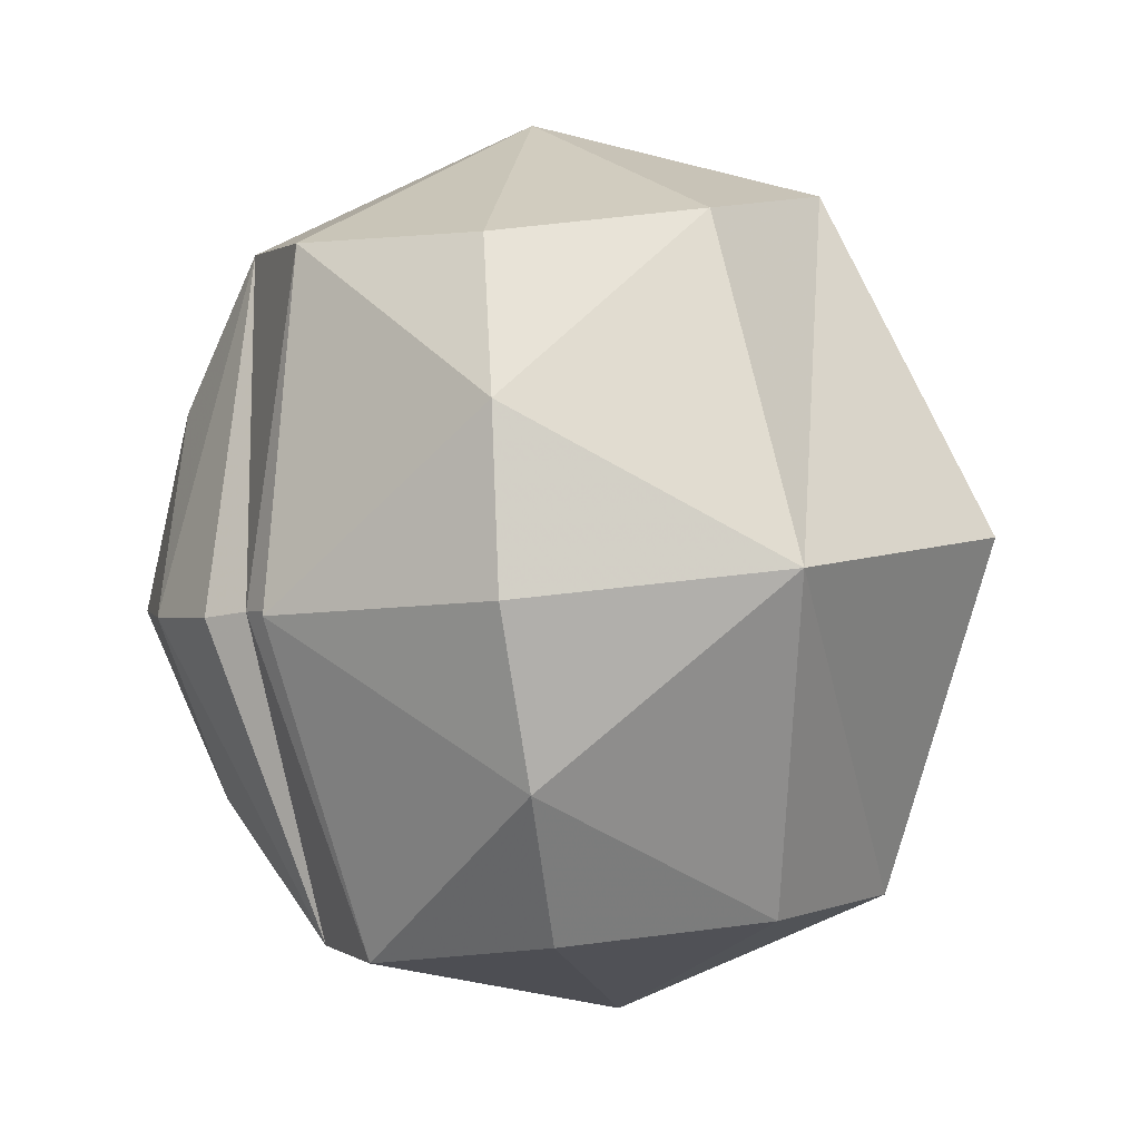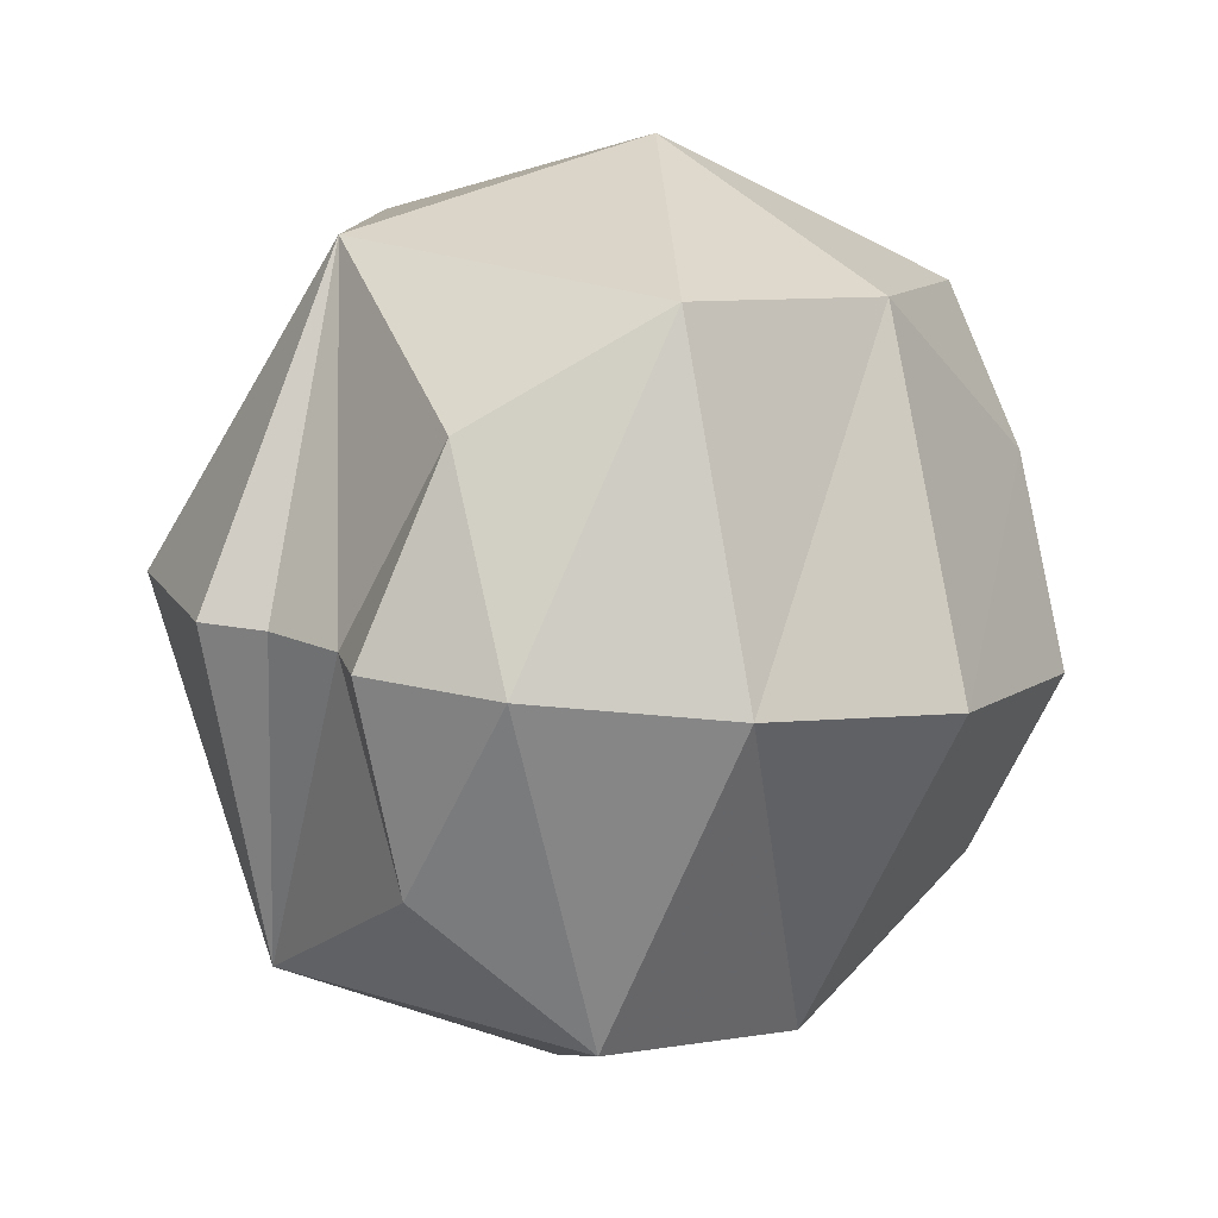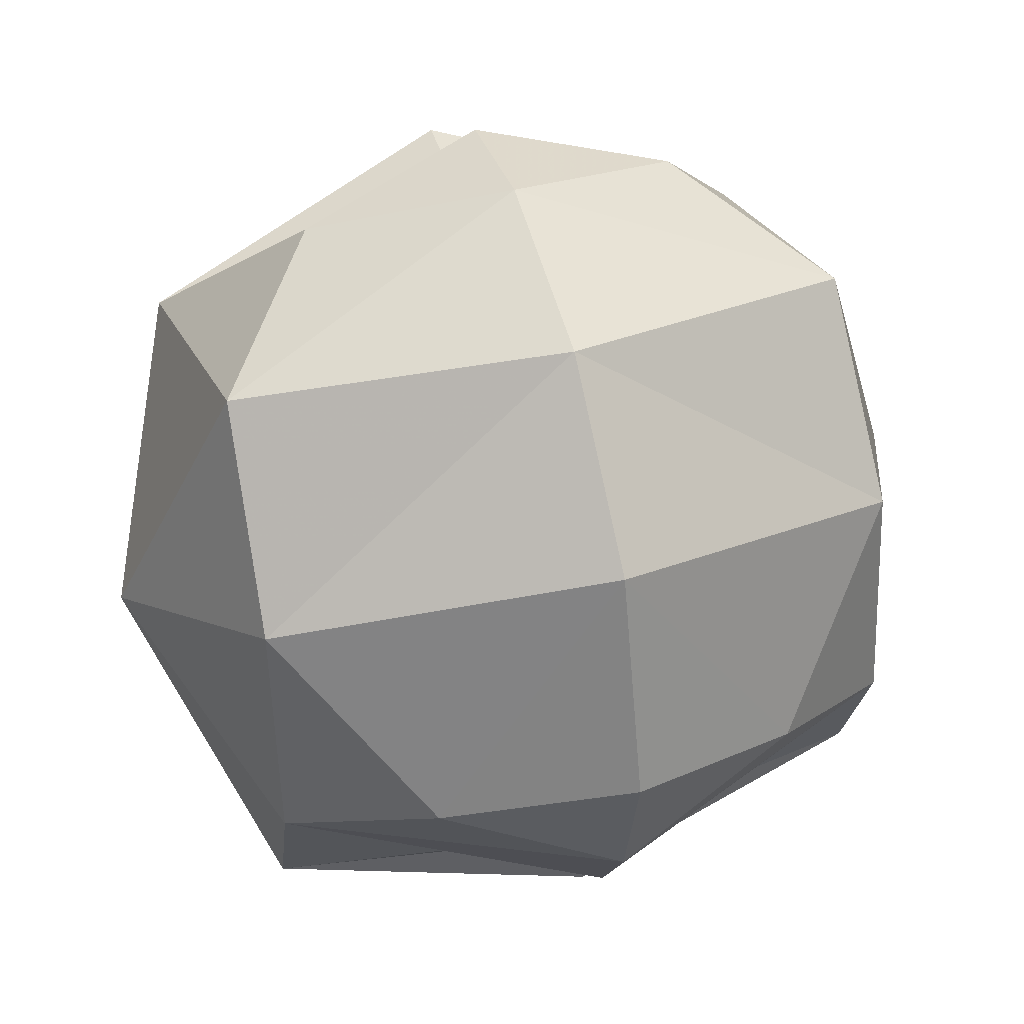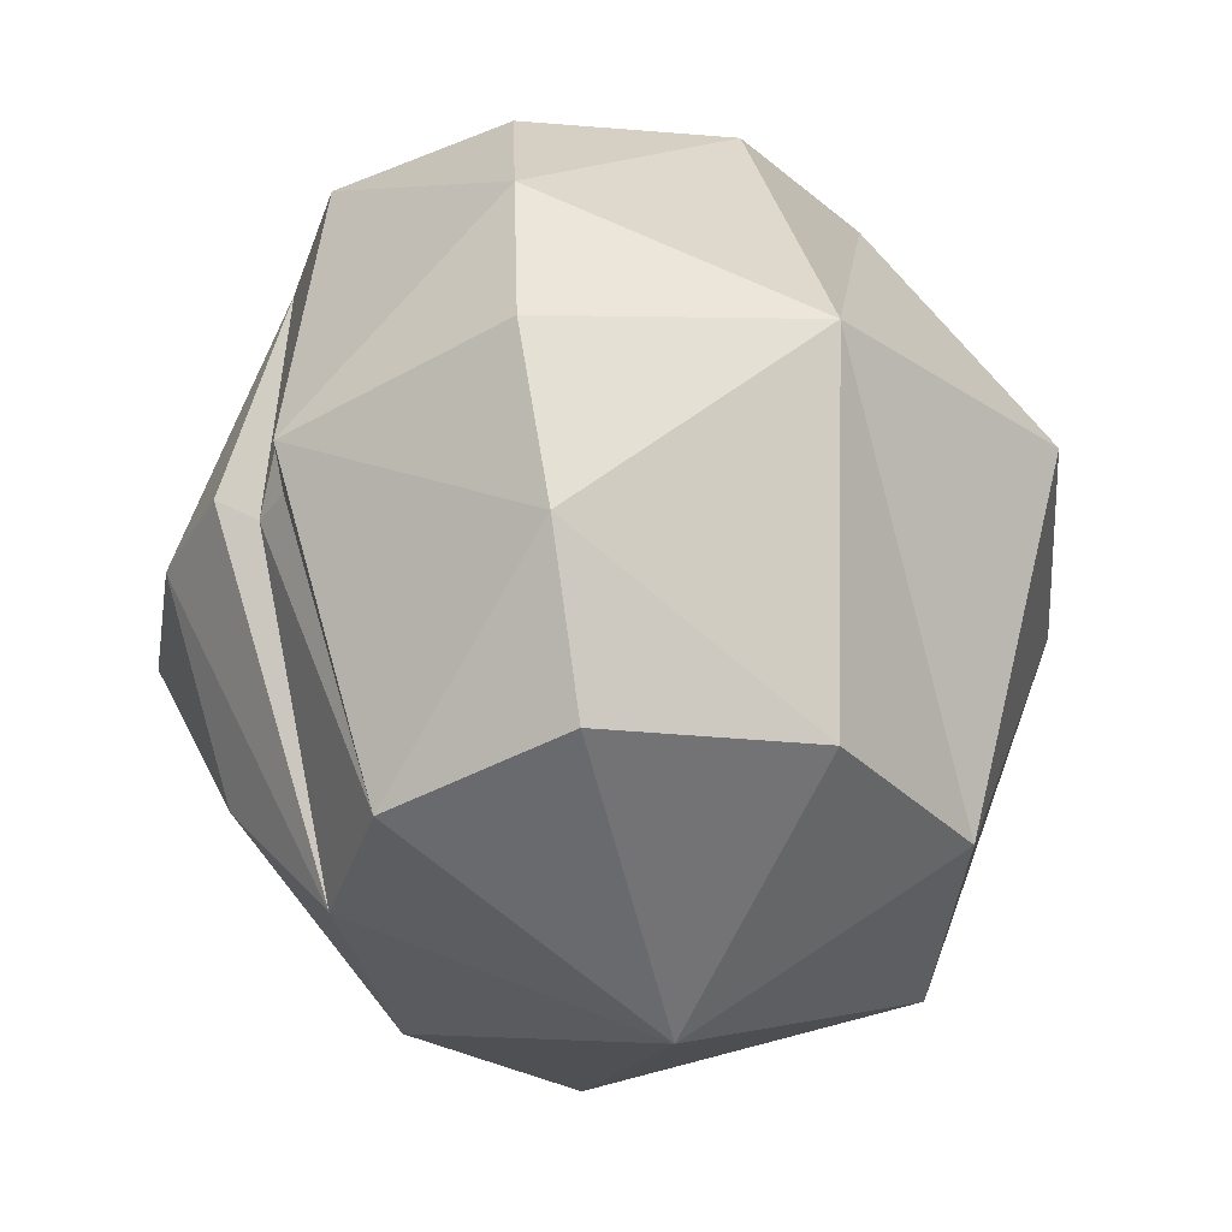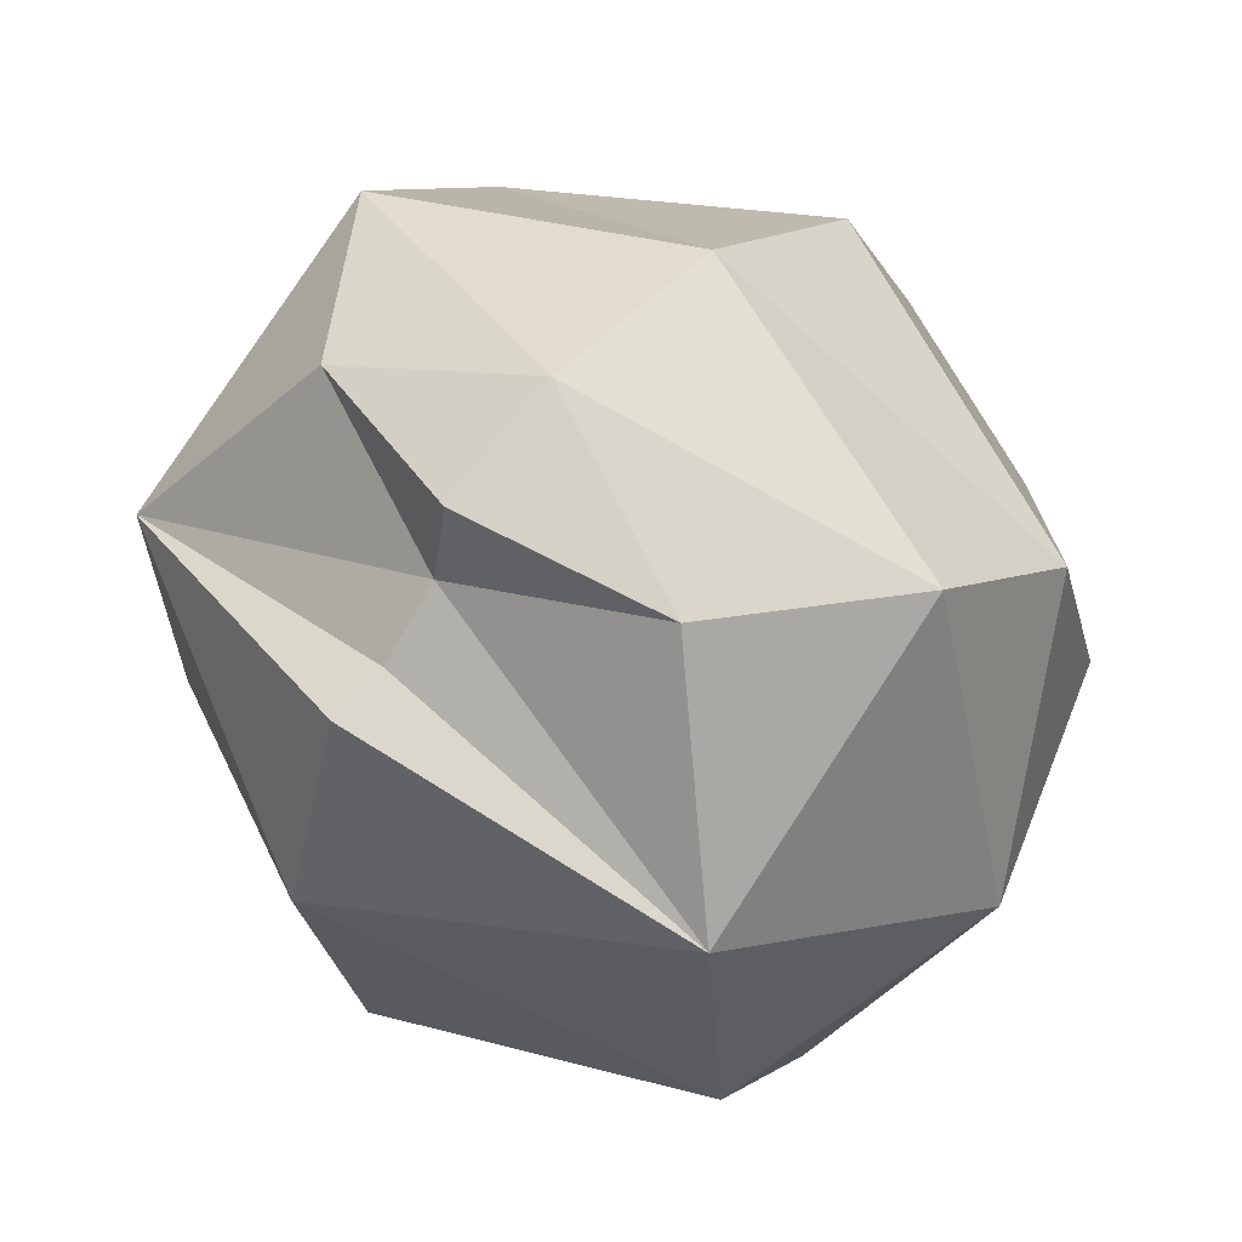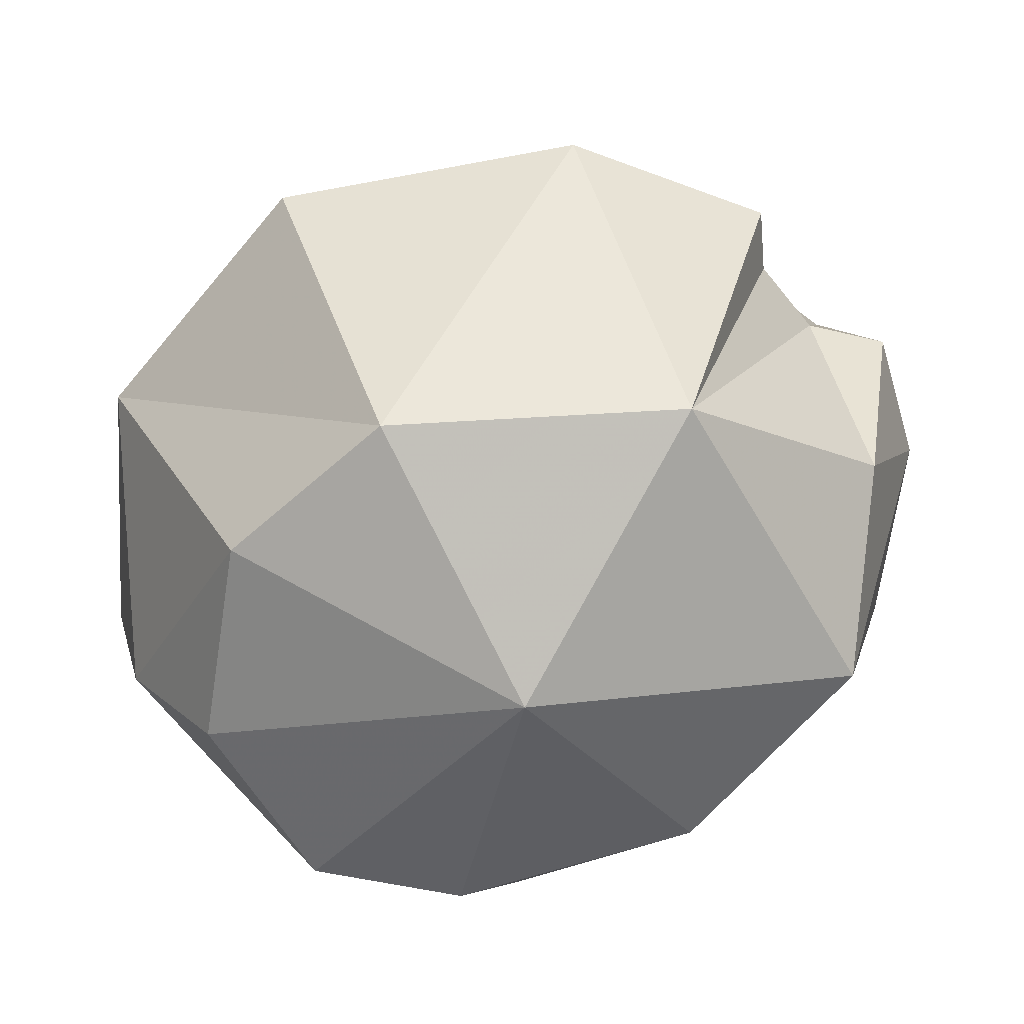
<metadata>
{"format":"obj","ext":"obj","renderer":"f3d","projection":"perspective","resolution":1024,"background":"white","views":[{"elev":-0.9,"azim":173.6,"up":"+Y"},{"elev":13.4,"azim":3.1,"up":"+Y"},{"elev":52.0,"azim":66.6,"up":"+Z"},{"elev":-36.8,"azim":176.1,"up":"+Y"},{"elev":60.0,"azim":-54.8,"up":"+Z"},{"elev":-58.3,"azim":-89.1,"up":"+Y"}]}
</metadata>
<code>
g common_leftHandShield_97070
v -1.114 -2.513 -1.037
v -1.147 -4.717 0.009678
v -2.065 -4.659 1.053
v -2.619 -2.293 0.2675
v 2.162 -2.62 3.813
v 1.204 -4.859 3.141
v 2.298 -4.054 1.927
v 2.857 -2.767 2.278
v 0.9187 -2.446 4.727
v 0.02303 -4.615 4.268
v -1.582 -0.02822 0.8287
v -0.6827 -0.2597 -0.2063
v 2.571 -1.432 1.8
v 1.679 -0.3063 2.921
v 0.4842 -0.1925 4.054
v -0.3915 -5.515 1.976
v -2.083 -4.521 3.105
v 0.2937 -4.84 -0.2428
v 1.396 -5.002 0.4557
v 2.44 -2.811 0.4652
v 2.755 -2.808 1.198
v 1.645 -5.002 1.491
v -0.4345 -2.295 4.935
v -1.331 -2.213 4.687
v -1.086 -3.616 4.473
v -2.94 -2.158 2.372
v 0.5018 -3.865 -0.8868
v 2.079 -2.801 -0.0966
v 2.031 -2.77 0.4236
v -1.484 -2.224 4.131
v -1.947 -2.193 3.774
v -2.377 -2.15 3.744
v 2.179 -2.773 0.6927
v 0.7174 -2.71 -1.164
v 0.2408 0.5497 1.682
v -1.607 0.03774 2.884
v 0.7503 -0.4607 -0.455
v 1.87 -0.463 0.2358
v 2.123 -0.4154 1.268
v -0.805 -0.9178 4.343
v 0.7467 -1.515 -1.001
f 1 2 3
f 3 4 1
f 5 6 7
f 7 8 5
f 9 10 6
f 6 5 9
f 1 4 11
f 11 12 1
f 5 8 13
f 13 14 5
f 9 5 14
f 14 15 9
f 16 17 3
f 16 3 2
f 16 2 18
f 16 18 19
f 20 21 22
f 23 24 25
f 17 26 3
f 2 1 27
f 18 27 19
f 19 28 29
f 10 25 17
f 30 31 17
f 31 32 17
f 8 7 21
f 24 30 25
f 19 29 33
f 25 10 23
f 10 9 23
f 7 6 22
f 17 32 26
f 33 20 22
f 16 19 22
f 6 16 22
f 10 17 16
f 10 16 6
f 2 27 18
f 27 1 34
f 19 27 28
f 28 27 34
f 3 26 4
f 30 17 25
f 22 21 7
f 19 33 22
f 35 11 36
f 35 12 11
f 35 37 12
f 35 38 37
f 20 39 21
f 23 40 24
f 36 11 26
f 12 41 1
f 37 38 41
f 38 29 28
f 15 36 40
f 30 36 31
f 31 36 32
f 8 21 13
f 24 40 30
f 38 33 29
f 40 23 15
f 15 23 9
f 13 39 14
f 36 26 32
f 33 39 20
f 35 39 38
f 14 39 35
f 15 35 36
f 15 14 35
f 12 37 41
f 41 34 1
f 38 28 41
f 28 34 41
f 11 4 26
f 30 40 36
f 39 13 21
f 38 39 33

</code>
